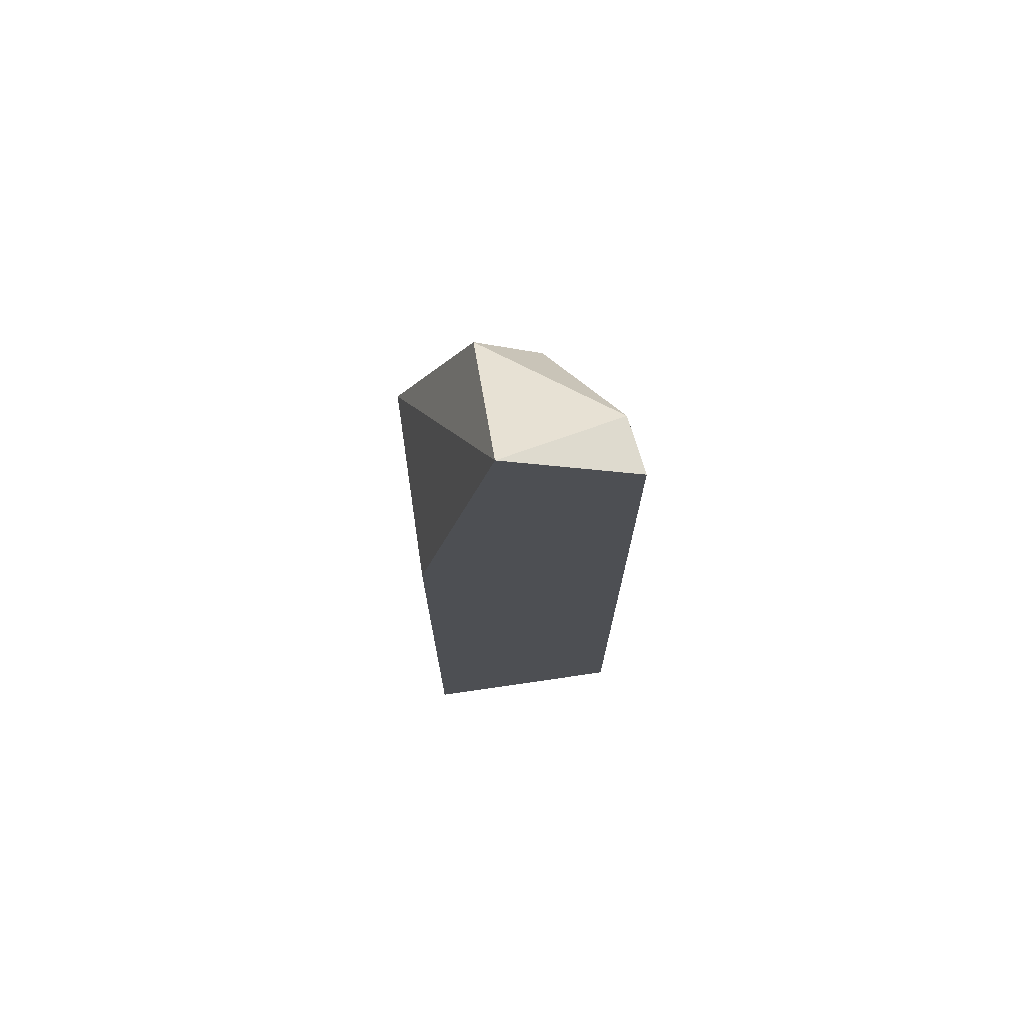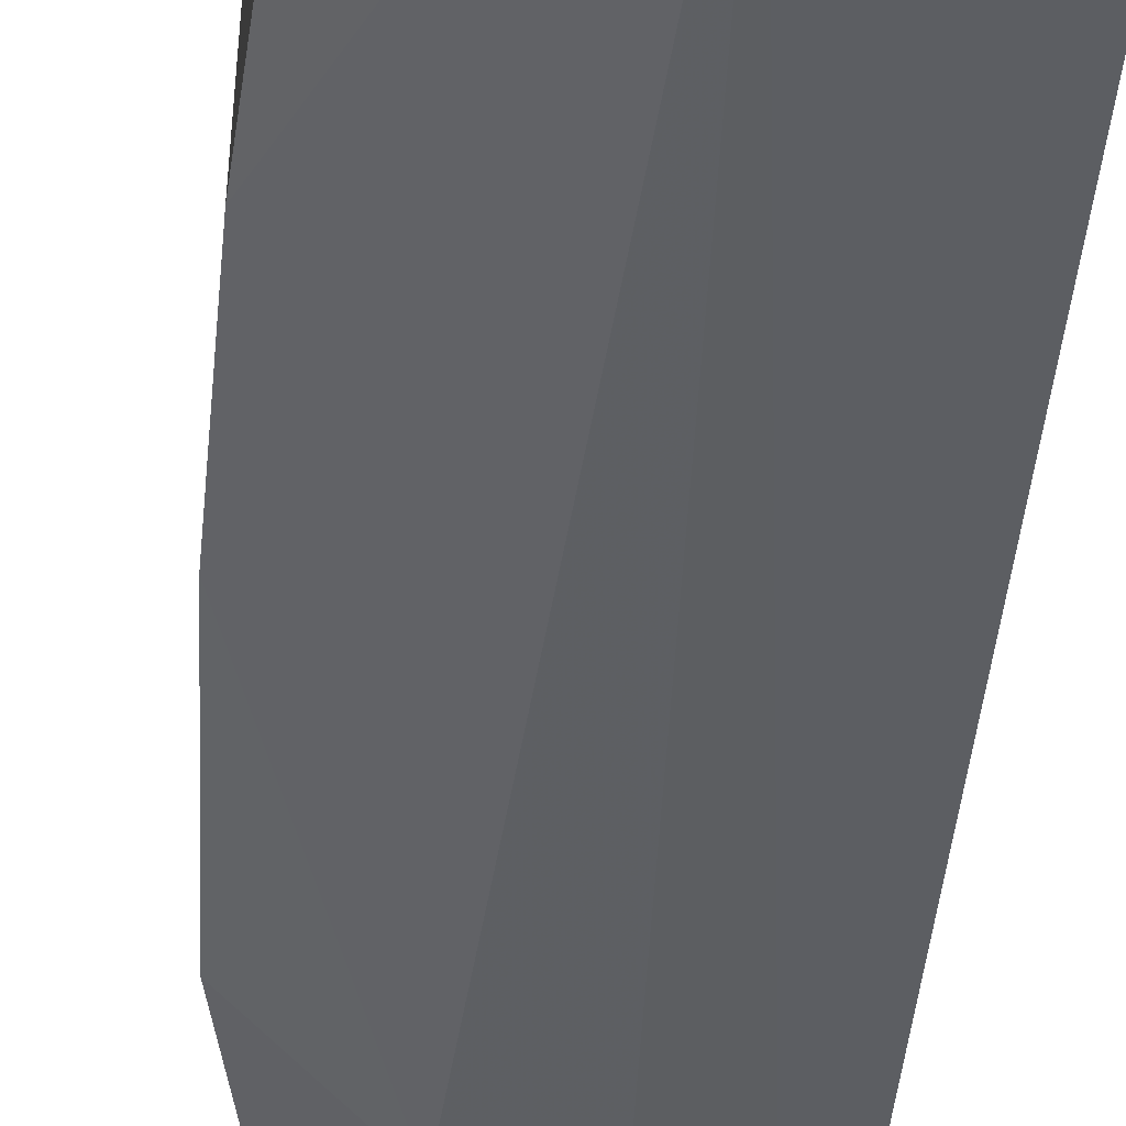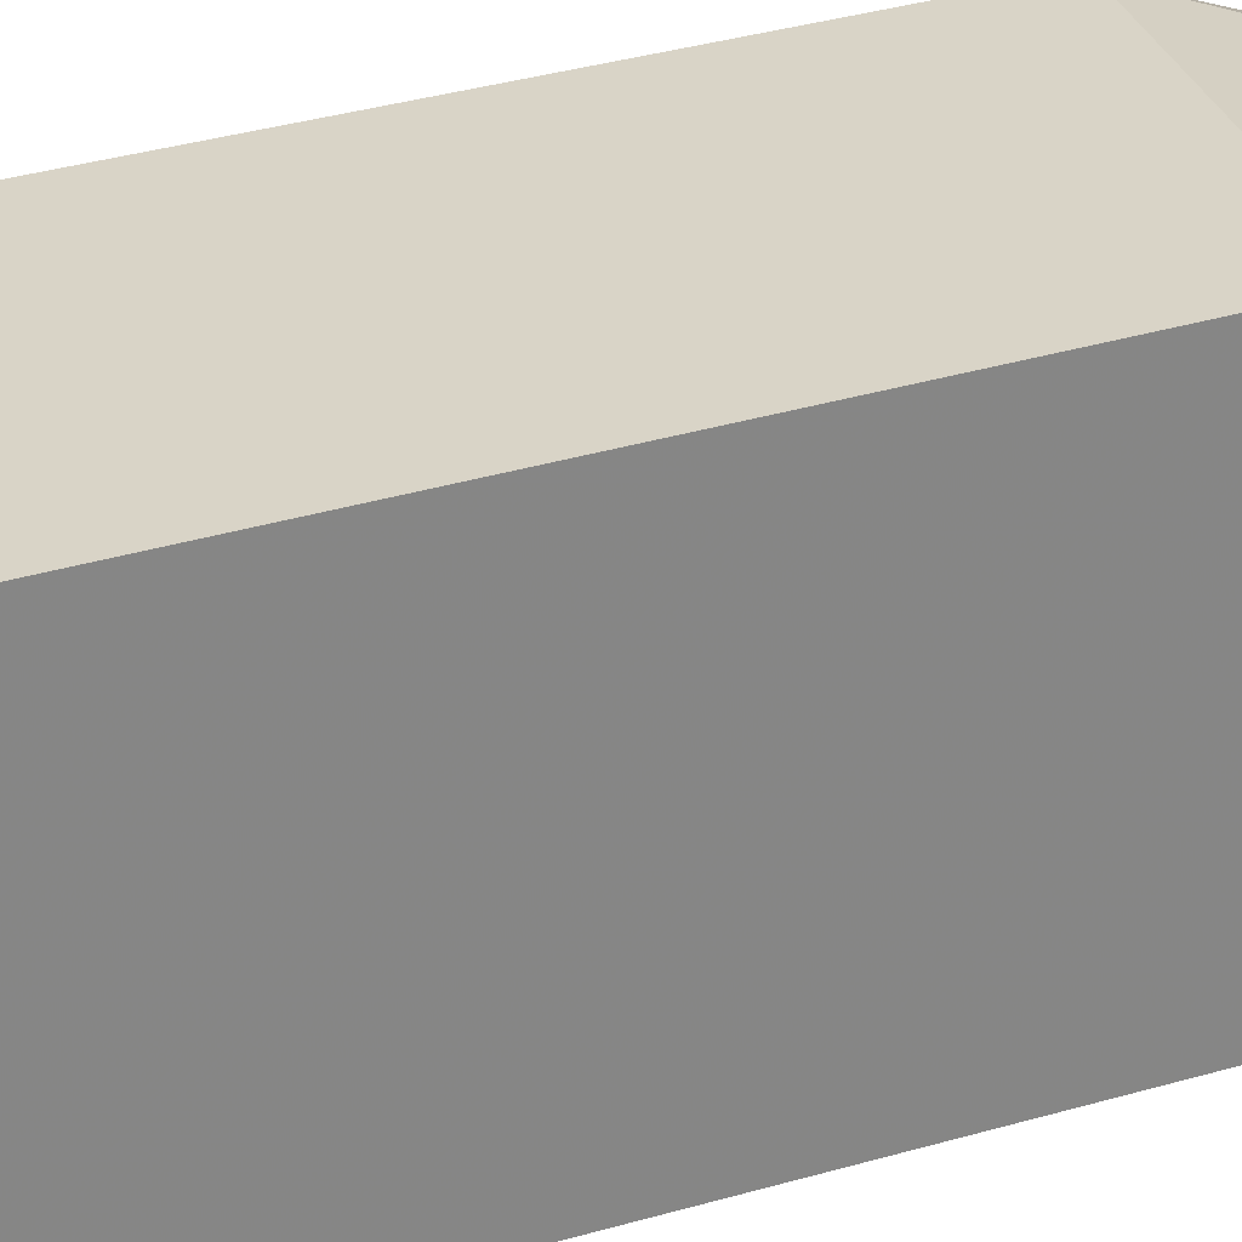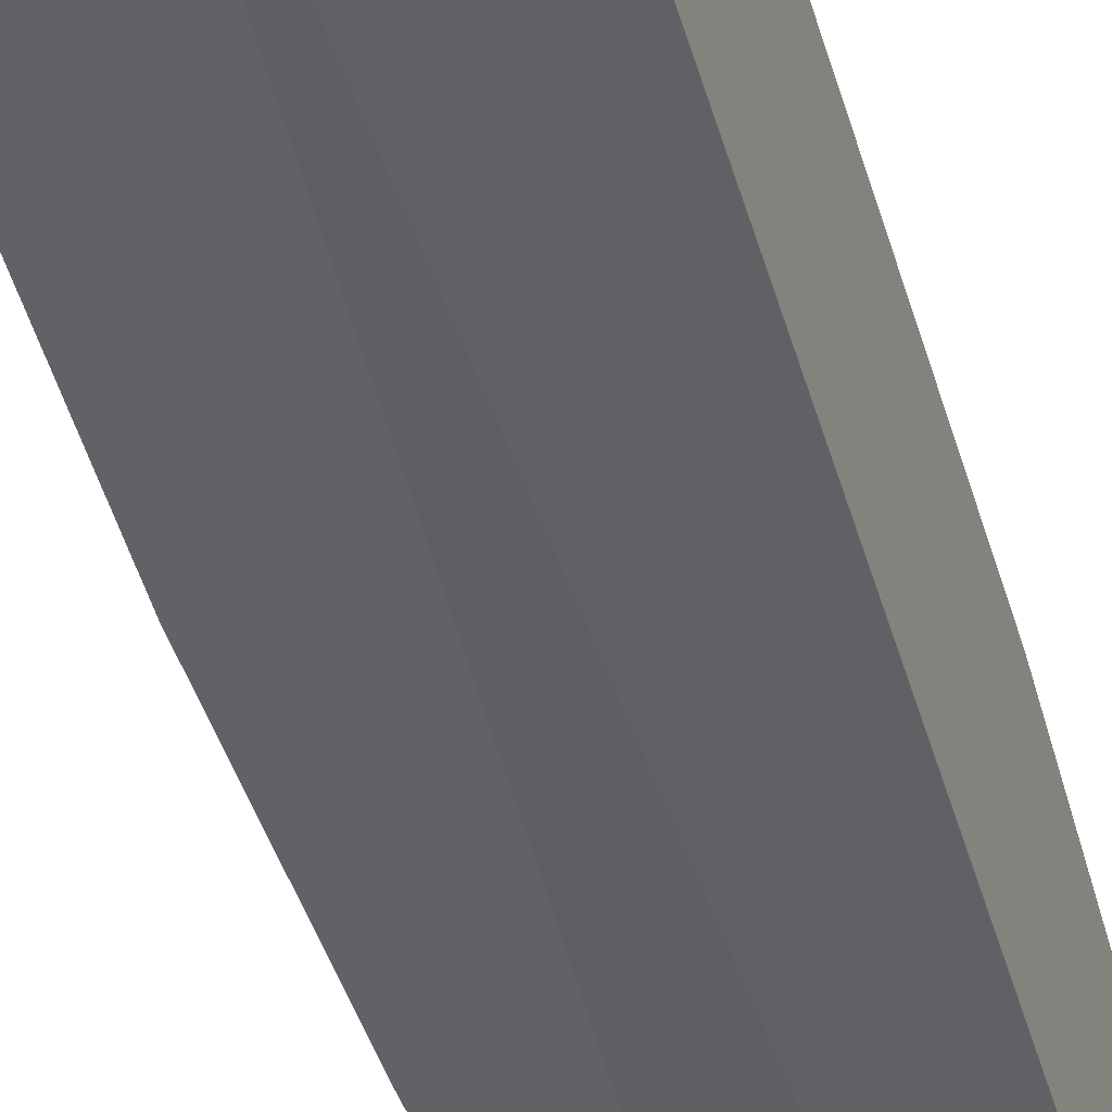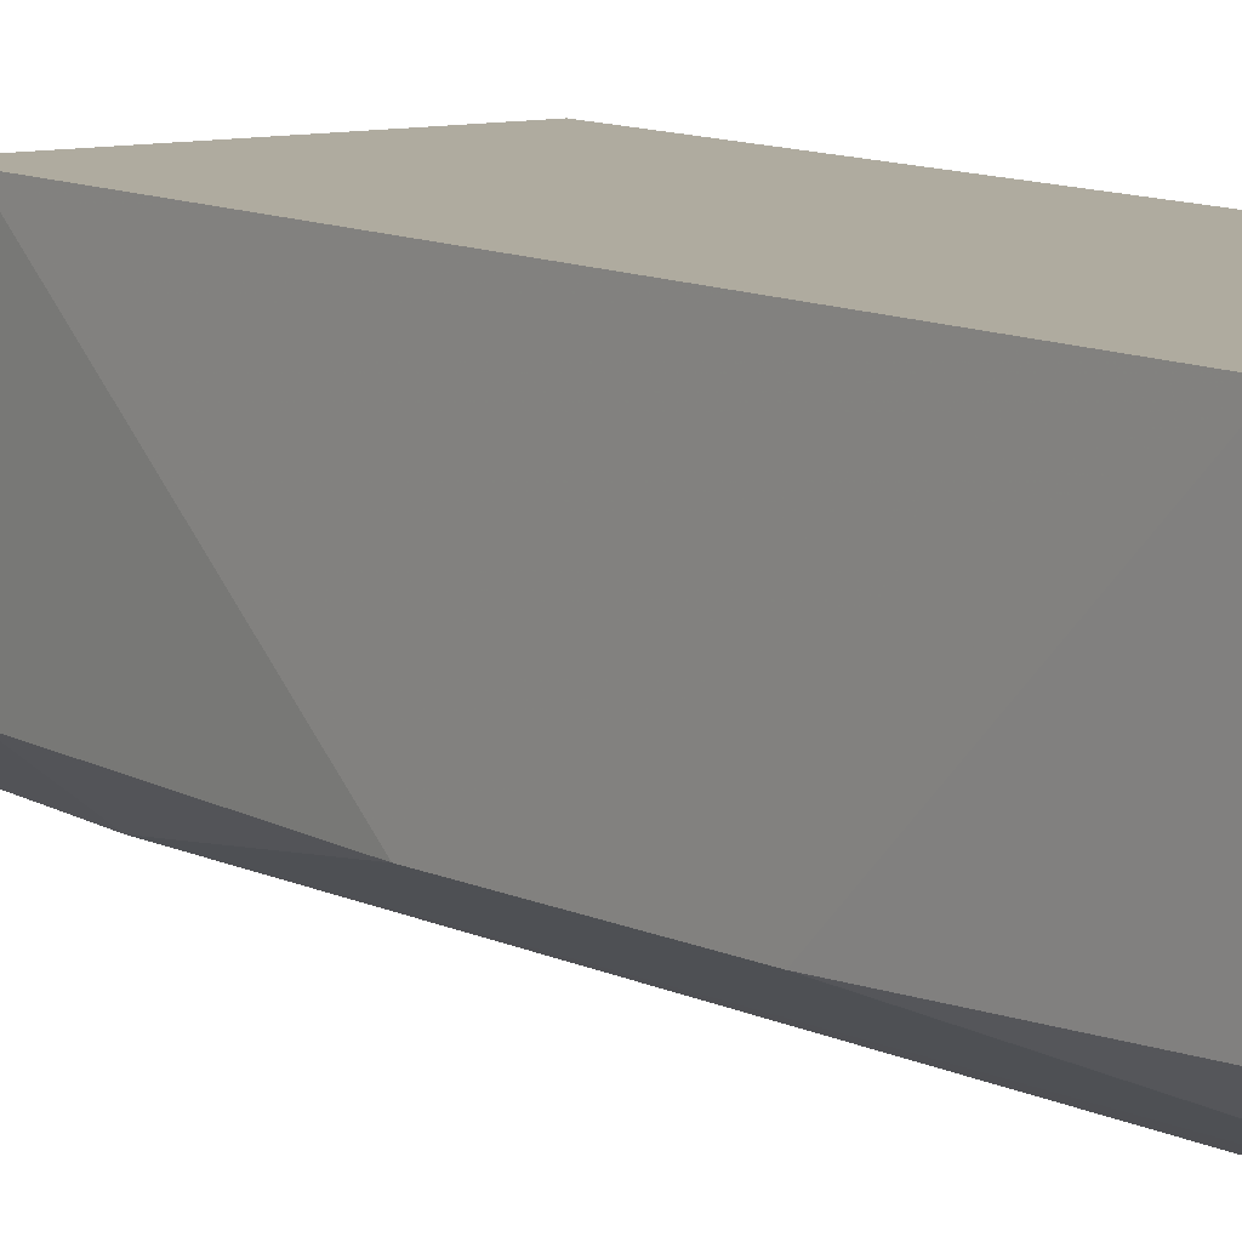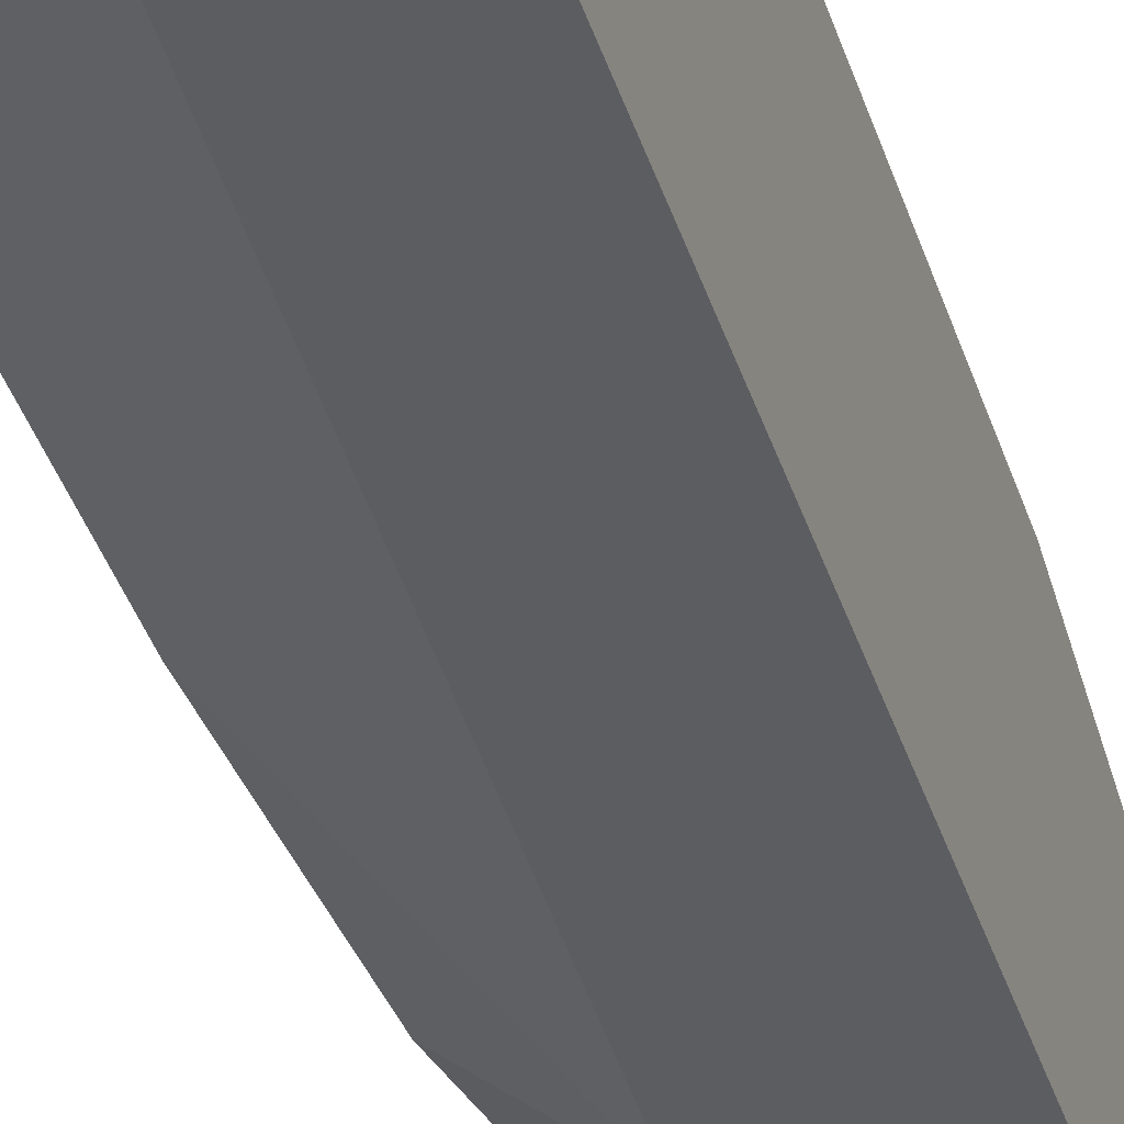
<metadata>
{"format":"obj","ext":"obj","renderer":"f3d","projection":"perspective","resolution":1024,"background":"white","views":[{"elev":72.9,"azim":81.7,"up":"+Y"},{"elev":-38.0,"azim":-4.9,"up":"+Z"},{"elev":28.7,"azim":64.8,"up":"+Z"},{"elev":-51.8,"azim":16.6,"up":"+Z"},{"elev":9.6,"azim":-37.6,"up":"+Z"},{"elev":-39.3,"azim":16.9,"up":"+Z"}]}
</metadata>
<code>
v -0.1879 -0.134 -0.4167
v -0.1879 -0.134 -0.5
v -0.1879 0.2372 -0.447
v -0.2667 -0.02705 -0.4751
v -0.2563 -0.1416 -0.4167
v -0.1879 0.1992 -0.5
v -0.253 -0.1319 -0.477
v -0.2612 0.117 -0.4167
v -0.2253 -0.1324 -0.4959
v -0.2635 -0.1026 -0.4734
v -0.1879 0.1084 -0.4167
v -0.2646 -0.08749 -0.4167
v -0.2513 0.1666 -0.4734
v -0.2364 0.1211 -0.4899
v -0.258 -0.1329 -0.447
v -0.2366 -0.1165 -0.4903
v -0.2631 0.1072 -0.4167
v -0.2635 -0.1026 -0.447
v -0.2438 0.2044 -0.447
v -0.2109 0.1979 -0.4969
v -0.2631 0.1072 -0.4734
v -0.2666 0.03172 -0.475
f 1 2 3
f 5 2 1
f 6 3 2
f 8 5 1
f 9 6 2
f 9 2 5
f 9 5 7
f 11 8 1
f 11 1 3
f 11 3 8
f 12 5 8
f 12 4 10
f 15 10 7
f 15 7 5
f 16 9 7
f 16 7 10
f 16 10 4
f 16 14 9
f 16 4 14
f 17 12 8
f 18 12 10
f 18 5 12
f 18 15 5
f 18 10 15
f 19 13 8
f 19 8 3
f 20 6 9
f 20 9 14
f 20 14 13
f 20 13 19
f 20 19 3
f 20 3 6
f 21 13 14
f 21 17 8
f 21 8 13
f 22 4 12
f 22 12 17
f 22 17 21
f 22 21 14
f 22 14 4

</code>
